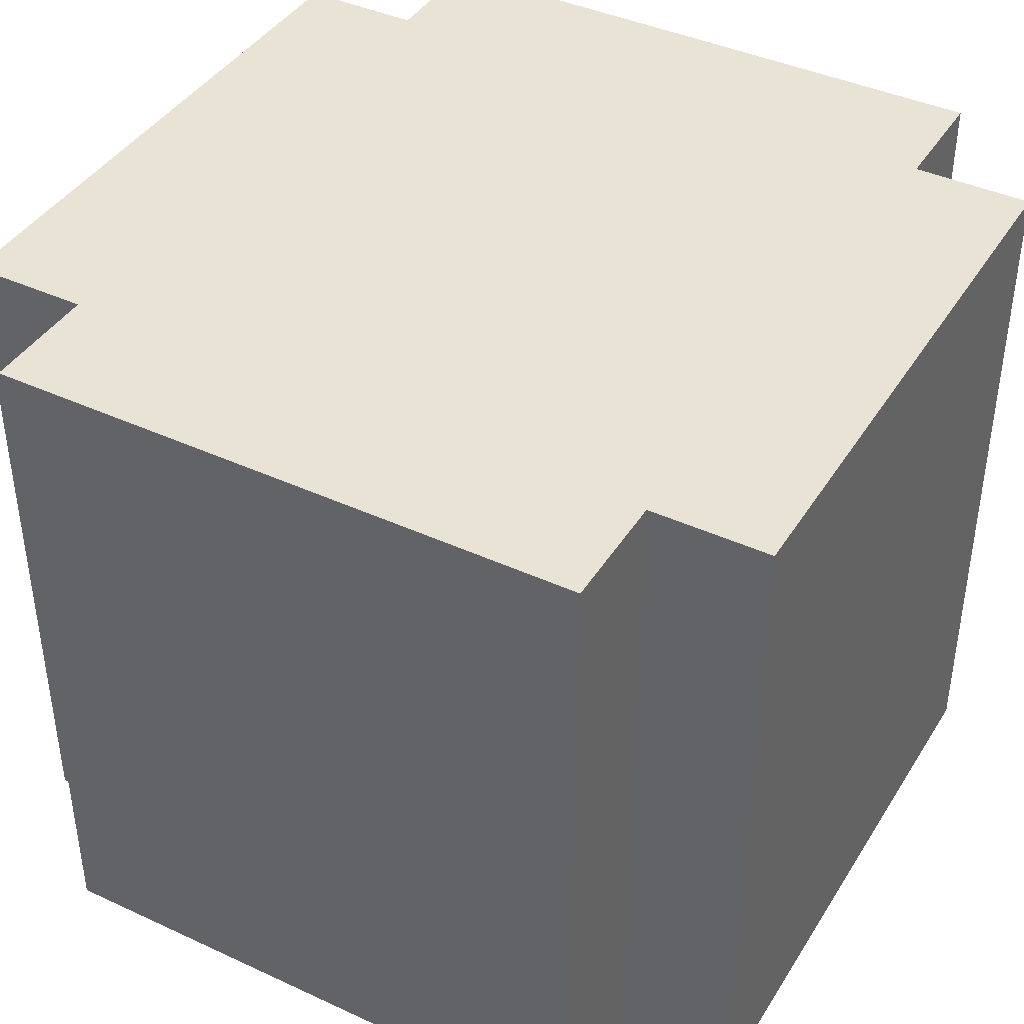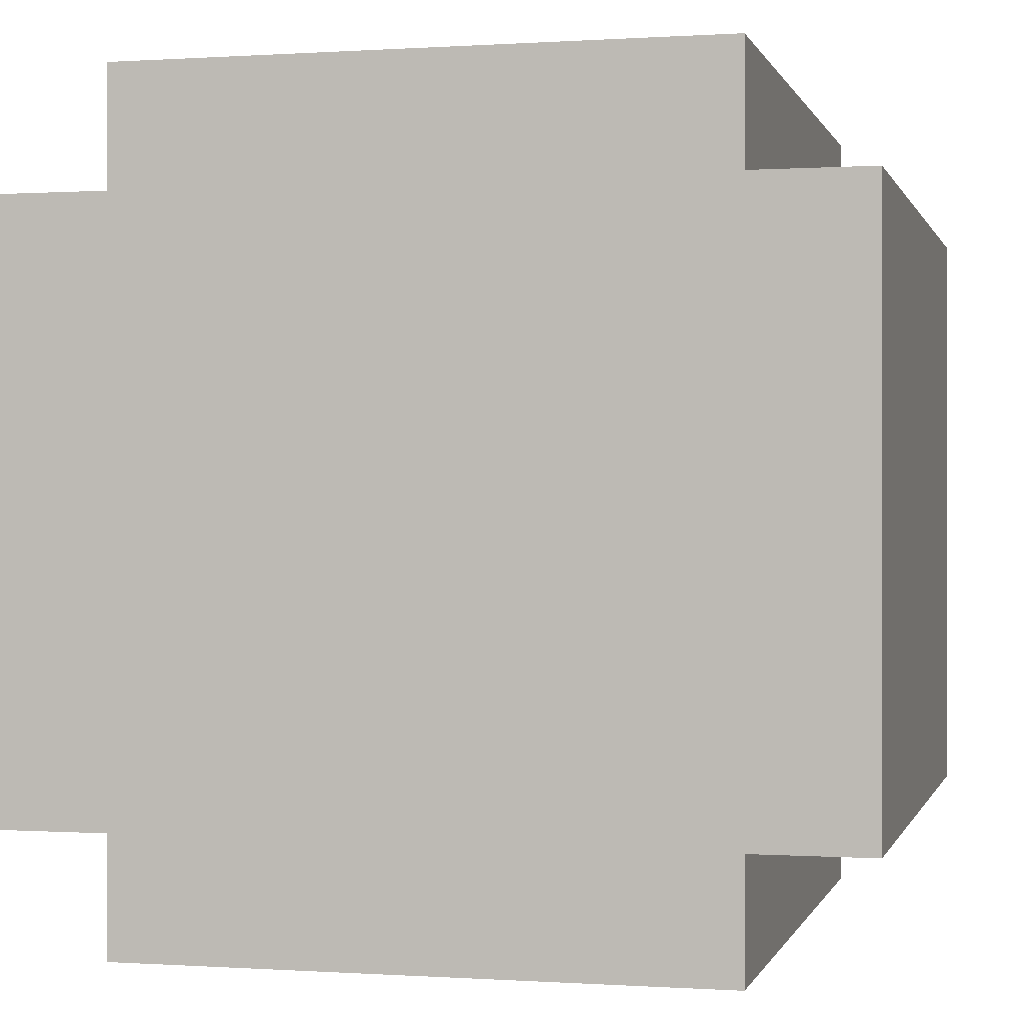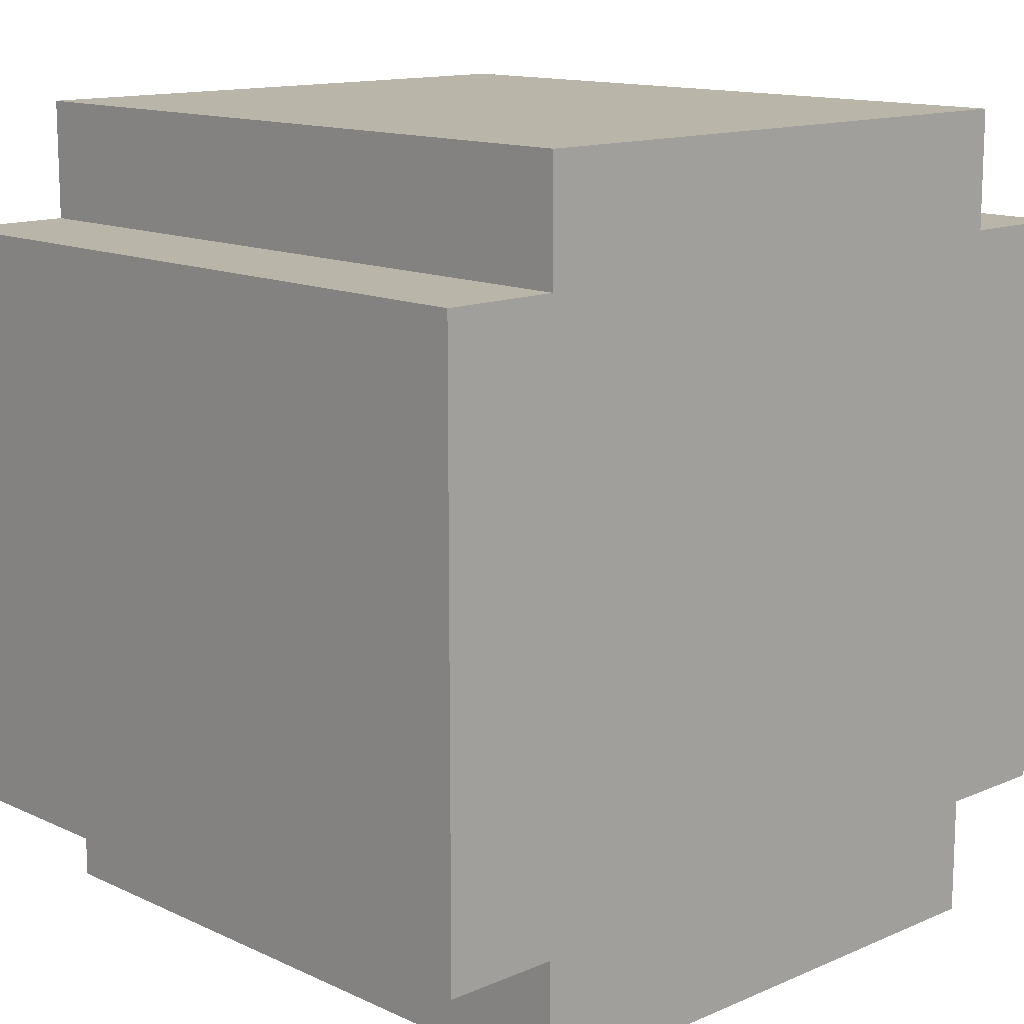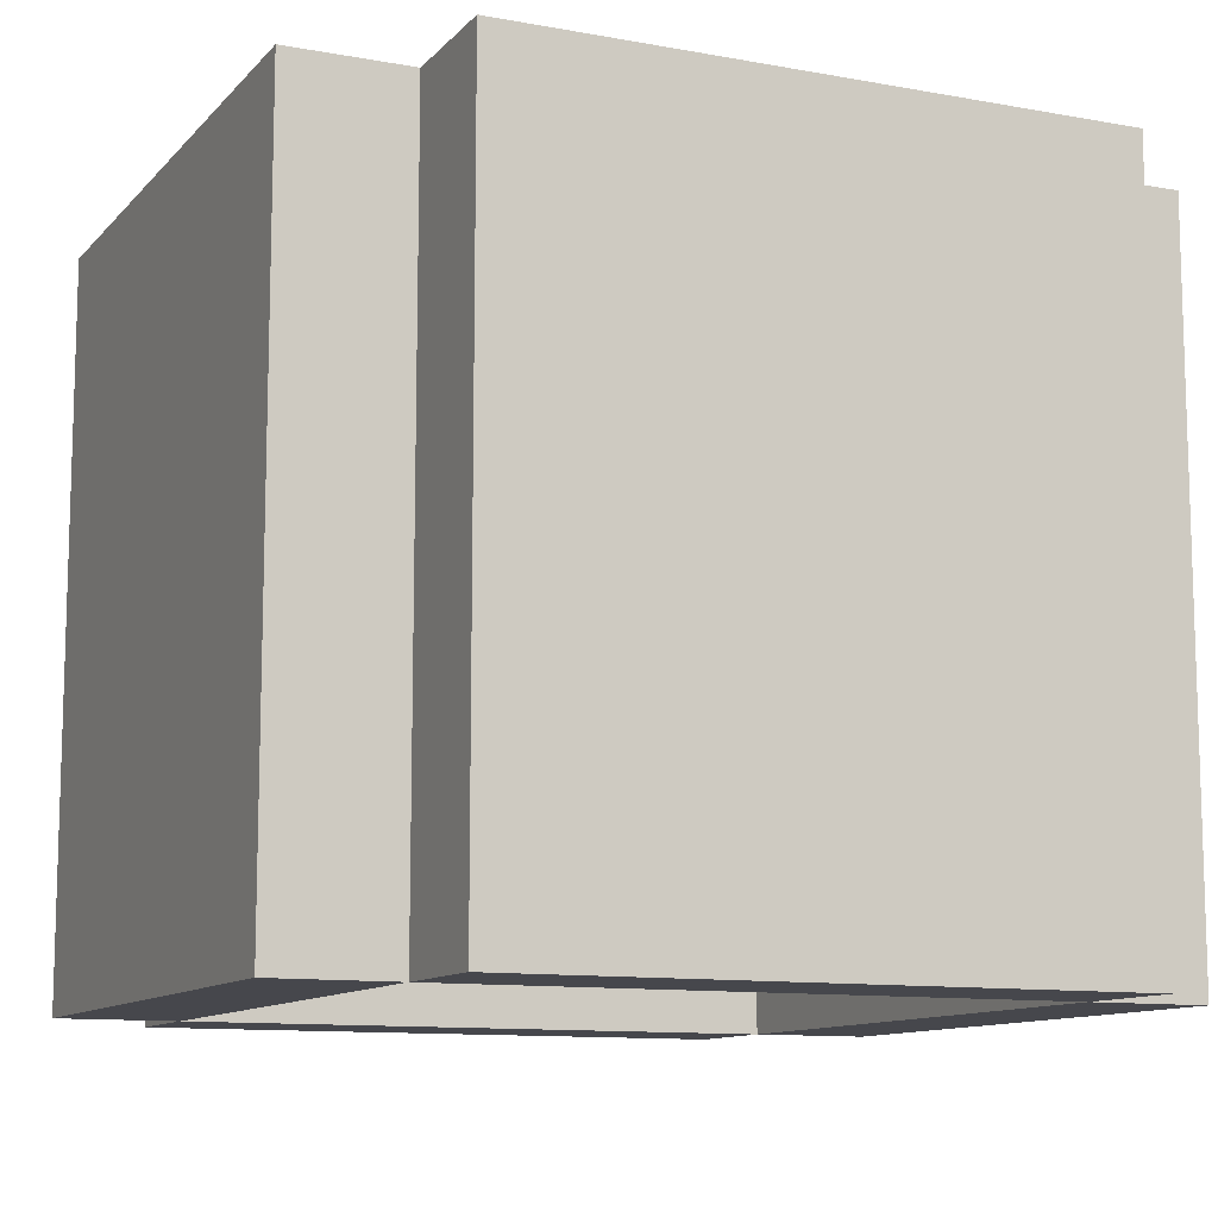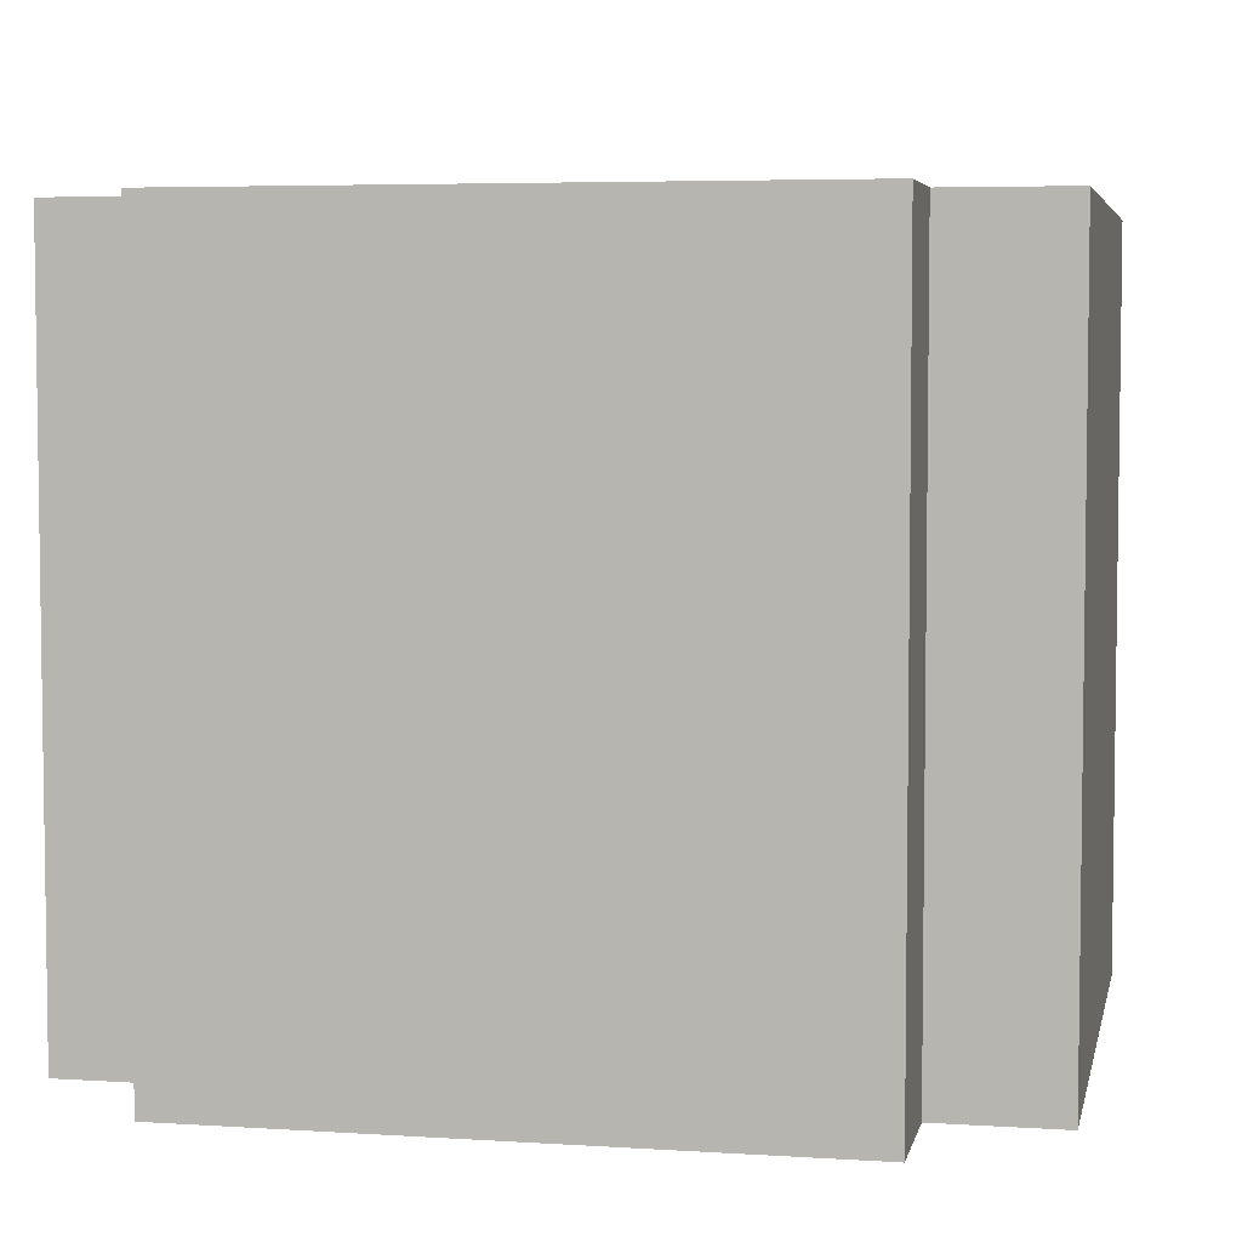
<metadata>
{"format":"obj","ext":"obj","renderer":"f3d","projection":"perspective","resolution":1024,"background":"white","views":[{"elev":41.2,"azim":29.3,"up":"+Y"},{"elev":-0.0,"azim":-166.0,"up":"+Z"},{"elev":13.4,"azim":136.0,"up":"+Z"},{"elev":-10.9,"azim":65.6,"up":"+Y"},{"elev":5.0,"azim":101.6,"up":"+Y"}]}
</metadata>
<code>
o
v 0.2 2 -0.8
v 0.2 2 -3.3
v 0.2 2.5 -1.3
v 0.2 2.5 -2.8
v 0.2 4.5 -1.3
v 0.2 4.5 -2.8
v 0.2 5 -0.8
v 0.2 5 -3.3
v 0.7 2 -0.3
v 0.7 2 -0.8
v 0.7 2 -3.3
v 0.7 2 -3.8
v 0.7 2.5 -0.3
v 0.7 2.5 -0.8
v 0.7 2.5 -3.3
v 0.7 2.5 -3.8
v 0.7 4.5 -0.3
v 0.7 4.5 -0.8
v 0.7 4.5 -3.3
v 0.7 4.5 -3.8
v 0.7 5 -0.3
v 0.7 5 -0.8
v 0.7 5 -3.3
v 0.7 5 -3.8
v 3.2 2 -0.8
v 3.2 2 -1.3
v 3.2 2 -2.8
v 3.2 2 -3.3
v 3.2 2.5 -0.8
v 3.2 2.5 -1.3
v 3.2 2.5 -2.8
v 3.2 2.5 -3.3
v 3.2 3 -1.3
v 3.2 3 -2.8
v 3.2 4 -1.3
v 3.2 4 -1.8
v 3.2 4 -2.3
v 3.2 4 -2.8
v 3.2 4.5 -0.8
v 3.2 4.5 -1.3
v 3.2 4.5 -1.8
v 3.2 4.5 -2.3
v 3.2 4.5 -2.8
v 3.2 4.5 -3.3
v 0.7 2 -0.8
v 0.7 2 -3.3
v 0.7 2.5 -0.8
v 0.7 2.5 -1.3
v 0.7 2.5 -2.8
v 0.7 2.5 -3.3
v 0.7 4.5 -0.8
v 0.7 4.5 -1.3
v 0.7 4.5 -2.8
v 0.7 4.5 -3.3
v 3.2 2 -0.3
v 3.2 2 -0.8
v 3.2 2 -3.3
v 3.2 2 -3.8
v 3.2 2.5 -0.3
v 3.2 2.5 -0.8
v 3.2 2.5 -3.3
v 3.2 2.5 -3.8
v 3.2 5 -0.3
v 3.2 5 -0.8
v 3.2 5 -3.3
v 3.2 5 -3.8
v 3.7 2 -0.8
v 3.7 2 -1.3
v 3.7 2 -2.8
v 3.7 2 -3.3
v 3.7 2.5 -0.8
v 3.7 2.5 -1.3
v 3.7 2.5 -2.8
v 3.7 2.5 -3.3
v 3.7 3 -1.3
v 3.7 3 -2.8
v 3.7 3.1 -1.3
v 3.7 3.1 -1.6
v 3.7 3.1 -1.9
v 3.7 3.1 -2.1
v 3.7 3.1 -2.3
v 3.7 3.1 -2.4
v 3.7 3.1 -2.6
v 3.7 3.1 -2.7
v 3.7 3.2 -1.4
v 3.7 3.2 -1.6
v 3.7 3.2 -1.7
v 3.7 3.2 -1.8
v 3.7 3.2 -1.9
v 3.7 3.2 -2.1
v 3.7 3.2 -2.2
v 3.7 3.3 -2.3
v 3.7 3.3 -2.4
v 3.7 3.3 -2.6
v 3.7 3.3 -2.7
v 3.7 3.4 -1.4
v 3.7 3.4 -1.6
v 3.7 3.4 -1.7
v 3.7 3.5 -1.6
v 3.7 3.5 -1.7
v 3.7 3.6 -1.4
v 3.7 3.6 -1.6
v 3.7 3.7 -2.3
v 3.7 3.7 -2.4
v 3.7 3.7 -2.6
v 3.7 3.7 -2.7
v 3.7 3.8 -1.4
v 3.7 3.8 -1.6
v 3.7 3.8 -1.7
v 3.7 3.8 -1.8
v 3.7 3.8 -1.9
v 3.7 3.8 -2.1
v 3.7 3.8 -2.2
v 3.7 3.9 -1.3
v 3.7 3.9 -1.6
v 3.7 3.9 -1.9
v 3.7 3.9 -2.1
v 3.7 3.9 -2.3
v 3.7 3.9 -2.4
v 3.7 3.9 -2.6
v 3.7 3.9 -2.7
v 3.7 4 -1.3
v 3.7 4 -1.8
v 3.7 4 -2.3
v 3.7 4 -2.8
v 3.7 4.5 -1.3
v 3.7 4.5 -1.8
v 3.7 4.5 -2.3
v 3.7 4.5 -2.8
v 3.7 5 -0.8
v 3.7 5 -3.3
v 0.7 2 -0.3
v 0.7 2.5 -0.3
v 0.7 4.5 -0.3
v 0.7 5 -0.3
v 1.7 2.5 -0.3
v 1.7 4.5 -0.3
v 1.7 5 -0.3
v 2.2 2.5 -0.3
v 2.2 4.5 -0.3
v 2.2 5 -0.3
v 2.7 2.5 -0.3
v 2.7 4.5 -0.3
v 2.7 5 -0.3
v 3.2 2 -0.3
v 3.2 2.5 -0.3
v 3.2 5 -0.3
v 0.2 2 -0.8
v 0.2 5 -0.8
v 0.7 2 -0.8
v 0.7 2.5 -0.8
v 0.7 4.5 -0.8
v 0.7 5 -0.8
v 3.2 2 -0.8
v 3.2 2.5 -0.8
v 3.2 5 -0.8
v 3.7 2 -0.8
v 3.7 2.5 -0.8
v 3.7 5 -0.8
v 0.7 2 -3.3
v 0.7 2.5 -3.3
v 0.7 4.5 -3.3
v 1.7 2.5 -3.3
v 1.7 4.5 -3.3
v 2.2 2.5 -3.3
v 2.2 4.5 -3.3
v 2.7 2.5 -3.3
v 2.7 4.5 -3.3
v 3.2 2 -3.3
v 3.2 2.5 -3.3
v 3.2 4.5 -3.3
v 0.7 2 -0.8
v 0.7 2.5 -0.8
v 0.7 4.5 -0.8
v 1.7 2.5 -0.8
v 1.7 4.5 -0.8
v 2.2 2.5 -0.8
v 2.2 4.5 -0.8
v 2.7 2.5 -0.8
v 2.7 4.5 -0.8
v 3.2 2 -0.8
v 3.2 2.5 -0.8
v 3.2 4.5 -0.8
v 0.2 2 -3.3
v 0.2 5 -3.3
v 0.7 2 -3.3
v 0.7 2.5 -3.3
v 0.7 4.5 -3.3
v 0.7 5 -3.3
v 3.2 2 -3.3
v 3.2 2.5 -3.3
v 3.2 5 -3.3
v 3.7 2 -3.3
v 3.7 2.5 -3.3
v 3.7 5 -3.3
v 0.7 2 -3.8
v 0.7 2.5 -3.8
v 0.7 4.5 -3.8
v 0.7 5 -3.8
v 1.7 2.5 -3.8
v 1.7 4.5 -3.8
v 1.7 5 -3.8
v 2.2 2.5 -3.8
v 2.2 4.5 -3.8
v 2.2 5 -3.8
v 2.7 2.5 -3.8
v 2.7 4.5 -3.8
v 2.7 5 -3.8
v 3.2 2 -3.8
v 3.2 2.5 -3.8
v 3.2 5 -3.8
v 0.7 2 -0.3
v 3.2 2 -0.3
v 0.2 2 -0.8
v 0.7 2 -0.8
v 3.2 2 -0.8
v 3.7 2 -0.8
v 3.2 2 -1.3
v 3.7 2 -1.3
v 3.2 2 -2.8
v 3.7 2 -2.8
v 0.2 2 -3.3
v 0.7 2 -3.3
v 3.2 2 -3.3
v 3.7 2 -3.3
v 0.7 2 -3.8
v 3.2 2 -3.8
v 0.7 4.5 -0.8
v 1.7 4.5 -0.8
v 2.2 4.5 -0.8
v 2.7 4.5 -0.8
v 3.2 4.5 -0.8
v 0.7 4.5 -1.3
v 3.2 4.5 -1.3
v 3.2 4.5 -1.8
v 3.2 4.5 -2.3
v 0.7 4.5 -2.8
v 3.2 4.5 -2.8
v 0.7 4.5 -3.3
v 1.7 4.5 -3.3
v 2.2 4.5 -3.3
v 2.7 4.5 -3.3
v 3.2 4.5 -3.3
v 0.7 5 -0.3
v 1.7 5 -0.3
v 2.2 5 -0.3
v 2.7 5 -0.3
v 3.2 5 -0.3
v 0.2 5 -0.8
v 0.7 5 -0.8
v 1.7 5 -0.8
v 2.2 5 -0.8
v 2.7 5 -0.8
v 3.2 5 -0.8
v 3.7 5 -0.8
v 2.1 5 -1.3
v 2.9 5 -1.3
v 2.2 5 -1.4
v 2.4 5 -1.4
v 2.6 5 -1.4
v 2.8 5 -1.4
v 2.1 5 -1.6
v 2.2 5 -1.6
v 2.4 5 -1.6
v 2.5 5 -1.6
v 2.6 5 -1.6
v 2.8 5 -1.6
v 2.9 5 -1.6
v 2.2 5 -1.7
v 2.4 5 -1.7
v 2.5 5 -1.7
v 2.8 5 -1.7
v 2.2 5 -1.8
v 2.8 5 -1.8
v 2.1 5 -1.9
v 2.2 5 -1.9
v 2.8 5 -1.9
v 2.9 5 -1.9
v 2.1 5 -2.1
v 2.2 5 -2.1
v 2.8 5 -2.1
v 2.9 5 -2.1
v 2.2 5 -2.2
v 2.8 5 -2.2
v 2.1 5 -2.3
v 2.3 5 -2.3
v 2.7 5 -2.3
v 2.9 5 -2.3
v 2.1 5 -2.4
v 2.3 5 -2.4
v 2.7 5 -2.4
v 2.9 5 -2.4
v 2.1 5 -2.6
v 2.3 5 -2.6
v 2.7 5 -2.6
v 2.9 5 -2.6
v 2.1 5 -2.7
v 2.3 5 -2.7
v 2.7 5 -2.7
v 2.9 5 -2.7
v 0.2 5 -3.3
v 0.7 5 -3.3
v 1.7 5 -3.3
v 2.2 5 -3.3
v 2.7 5 -3.3
v 3.2 5 -3.3
v 3.7 5 -3.3
v 0.7 5 -3.8
v 1.7 5 -3.8
v 2.2 5 -3.8
v 2.7 5 -3.8
v 3.2 5 -3.8
f 3 2 1
f 4 2 3
f 5 3 1
f 5 4 3
f 6 2 4
f 6 4 5
f 7 5 1
f 7 6 5
f 8 2 6
f 8 6 7
f 13 10 9
f 14 10 13
f 15 12 11
f 16 12 15
f 17 14 13
f 18 14 17
f 19 16 15
f 20 16 19
f 21 18 17
f 22 18 21
f 23 20 19
f 24 20 23
f 29 26 25
f 30 27 26
f 30 26 29
f 31 28 27
f 31 27 30
f 32 28 31
f 33 30 29
f 33 31 30
f 34 32 31
f 34 31 33
f 35 33 29
f 35 34 33
f 36 34 35
f 37 34 36
f 38 32 34
f 38 34 37
f 39 35 29
f 40 36 35
f 40 35 39
f 41 37 36
f 41 36 40
f 42 38 37
f 42 37 41
f 43 32 38
f 43 38 42
f 44 32 43
f 45 46 47
f 47 46 48
f 48 46 49
f 49 46 50
f 47 48 51
f 48 49 52
f 51 48 52
f 49 50 53
f 52 49 53
f 53 50 54
f 55 56 59
f 59 56 60
f 57 58 61
f 61 58 62
f 59 60 63
f 63 60 64
f 61 62 65
f 65 62 66
f 67 68 71
f 68 69 72
f 71 68 72
f 69 70 73
f 72 69 73
f 73 70 74
f 71 72 75
f 72 73 75
f 73 74 76
f 75 73 76
f 71 75 77
f 75 76 77
f 77 76 78
f 78 76 79
f 79 76 80
f 80 76 81
f 81 76 82
f 82 76 83
f 83 76 84
f 77 78 85
f 78 79 86
f 85 78 86
f 86 79 87
f 87 79 88
f 79 80 89
f 88 79 89
f 80 81 90
f 89 80 90
f 90 81 91
f 81 82 92
f 91 81 92
f 82 83 93
f 92 82 93
f 83 84 94
f 93 83 94
f 84 76 95
f 94 84 95
f 77 85 96
f 85 86 96
f 86 87 97
f 96 86 97
f 87 88 98
f 97 87 98
f 96 97 99
f 97 98 99
f 98 88 100
f 99 98 100
f 96 99 101
f 77 96 101
f 99 100 101
f 101 100 102
f 91 92 103
f 92 93 103
f 93 94 104
f 103 93 104
f 94 95 105
f 104 94 105
f 95 76 106
f 105 95 106
f 101 102 107
f 77 101 107
f 102 100 108
f 107 102 108
f 100 88 109
f 108 100 109
f 88 89 110
f 109 88 110
f 89 90 111
f 110 89 111
f 90 91 112
f 111 90 112
f 91 103 113
f 112 91 113
f 71 77 114
f 107 108 114
f 77 107 114
f 108 109 115
f 114 108 115
f 110 111 115
f 109 110 115
f 111 112 116
f 115 111 116
f 112 113 117
f 116 112 117
f 113 103 118
f 117 113 118
f 103 104 118
f 104 105 119
f 118 104 119
f 105 106 120
f 119 105 120
f 106 76 121
f 120 106 121
f 116 117 122
f 114 115 122
f 120 121 122
f 118 119 122
f 119 120 122
f 71 114 122
f 115 116 122
f 117 118 122
f 122 121 123
f 123 121 124
f 76 74 125
f 124 121 125
f 121 76 125
f 122 123 126
f 71 122 126
f 123 124 127
f 126 123 127
f 124 125 128
f 127 124 128
f 125 74 129
f 128 125 129
f 71 126 130
f 127 128 130
f 128 129 130
f 126 127 130
f 129 74 131
f 130 129 131
f 136 133 132
f 136 134 133
f 137 135 134
f 137 134 136
f 138 135 137
f 139 136 132
f 139 137 136
f 139 138 137
f 140 138 139
f 141 138 140
f 142 139 132
f 142 140 139
f 143 141 140
f 143 140 142
f 144 141 143
f 145 142 132
f 146 143 142
f 146 142 145
f 146 144 143
f 147 144 146
f 150 149 148
f 151 149 150
f 152 149 151
f 153 149 152
f 157 155 154
f 158 156 155
f 158 155 157
f 159 156 158
f 163 161 160
f 163 162 161
f 164 162 163
f 165 163 160
f 165 164 163
f 166 164 165
f 167 165 160
f 167 166 165
f 168 166 167
f 169 167 160
f 170 168 167
f 170 167 169
f 171 168 170
f 172 173 175
f 173 174 175
f 175 174 176
f 172 175 177
f 175 176 177
f 177 176 178
f 172 177 179
f 177 178 179
f 179 178 180
f 172 179 181
f 179 180 182
f 181 179 182
f 182 180 183
f 184 185 186
f 186 185 187
f 187 185 188
f 188 185 189
f 190 191 193
f 191 192 194
f 193 191 194
f 194 192 195
f 196 197 200
f 197 198 200
f 198 199 201
f 200 198 201
f 201 199 202
f 196 200 203
f 200 201 203
f 201 202 203
f 203 202 204
f 204 202 205
f 196 203 206
f 203 204 206
f 204 205 207
f 206 204 207
f 207 205 208
f 196 206 209
f 206 207 210
f 209 206 210
f 207 208 210
f 210 208 211
f 215 213 212
f 216 213 215
f 218 217 216
f 219 217 218
f 220 219 218
f 221 219 220
f 222 215 214
f 223 215 222
f 224 221 220
f 225 221 224
f 226 224 223
f 227 224 226
f 233 229 228
f 234 232 231
f 234 230 229
f 234 231 230
f 235 234 229
f 236 235 229
f 237 229 233
f 238 236 229
f 239 229 237
f 240 238 229
f 240 229 239
f 241 238 240
f 242 238 241
f 243 238 242
f 244 245 250
f 245 246 251
f 250 245 251
f 246 247 252
f 251 246 252
f 247 248 253
f 252 247 253
f 253 248 254
f 251 252 256
f 254 255 256
f 253 254 256
f 252 253 256
f 256 255 257
f 256 257 258
f 258 257 259
f 259 257 260
f 260 257 261
f 251 256 262
f 256 258 262
f 258 259 263
f 262 258 263
f 259 260 264
f 263 259 264
f 264 260 265
f 260 261 266
f 265 260 266
f 261 257 267
f 266 261 267
f 257 255 268
f 267 257 268
f 262 263 269
f 263 264 269
f 264 265 270
f 269 264 270
f 265 266 271
f 270 265 271
f 266 267 271
f 267 268 272
f 271 267 272
f 269 270 273
f 270 271 273
f 271 272 273
f 262 269 273
f 272 268 274
f 273 272 274
f 262 273 275
f 251 262 275
f 273 274 276
f 275 273 276
f 274 268 277
f 276 274 277
f 268 255 278
f 277 268 278
f 275 276 279
f 251 275 279
f 276 277 280
f 279 276 280
f 277 278 281
f 280 277 281
f 278 255 282
f 281 278 282
f 280 281 283
f 279 280 283
f 281 282 284
f 283 281 284
f 251 279 285
f 279 283 285
f 283 284 285
f 285 284 286
f 286 284 287
f 282 255 288
f 287 284 288
f 284 282 288
f 285 286 289
f 251 285 289
f 286 287 290
f 289 286 290
f 287 288 291
f 290 287 291
f 288 255 292
f 291 288 292
f 251 289 293
f 289 290 293
f 290 291 294
f 293 290 294
f 291 292 295
f 294 291 295
f 292 255 296
f 295 292 296
f 251 293 297
f 293 294 297
f 294 295 298
f 297 294 298
f 295 296 299
f 298 295 299
f 296 255 300
f 299 296 300
f 249 250 301
f 250 251 302
f 301 250 302
f 251 297 303
f 302 251 303
f 298 299 303
f 299 300 303
f 297 298 303
f 303 300 304
f 304 300 305
f 300 255 306
f 305 300 306
f 306 255 307
f 302 303 308
f 303 304 309
f 308 303 309
f 304 305 310
f 309 304 310
f 305 306 311
f 310 305 311
f 311 306 312

</code>
